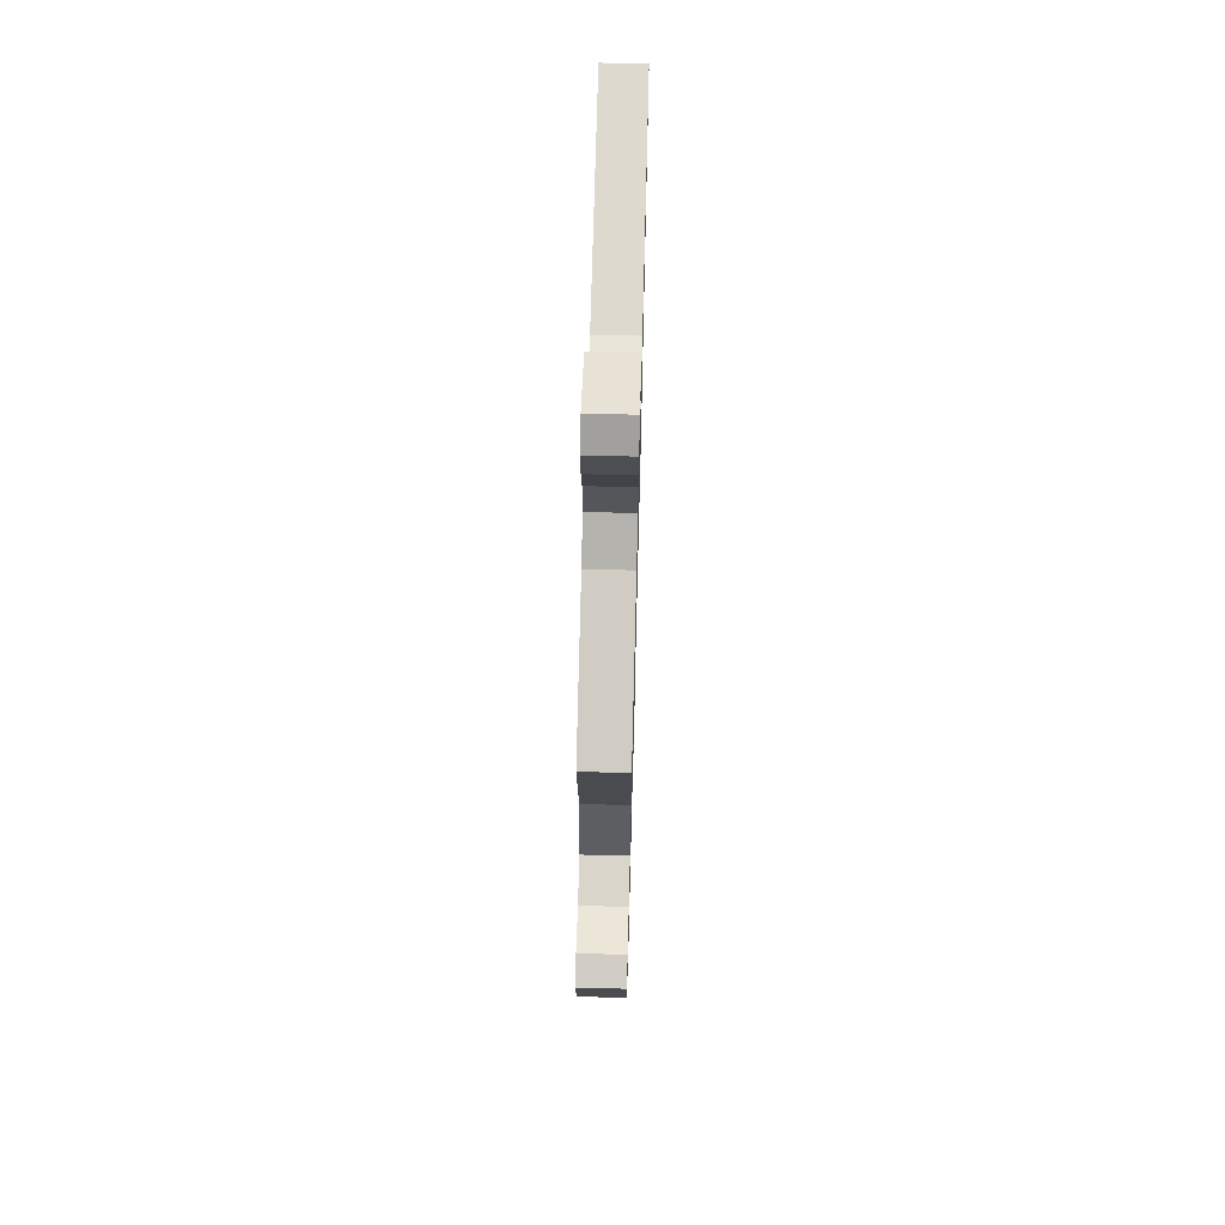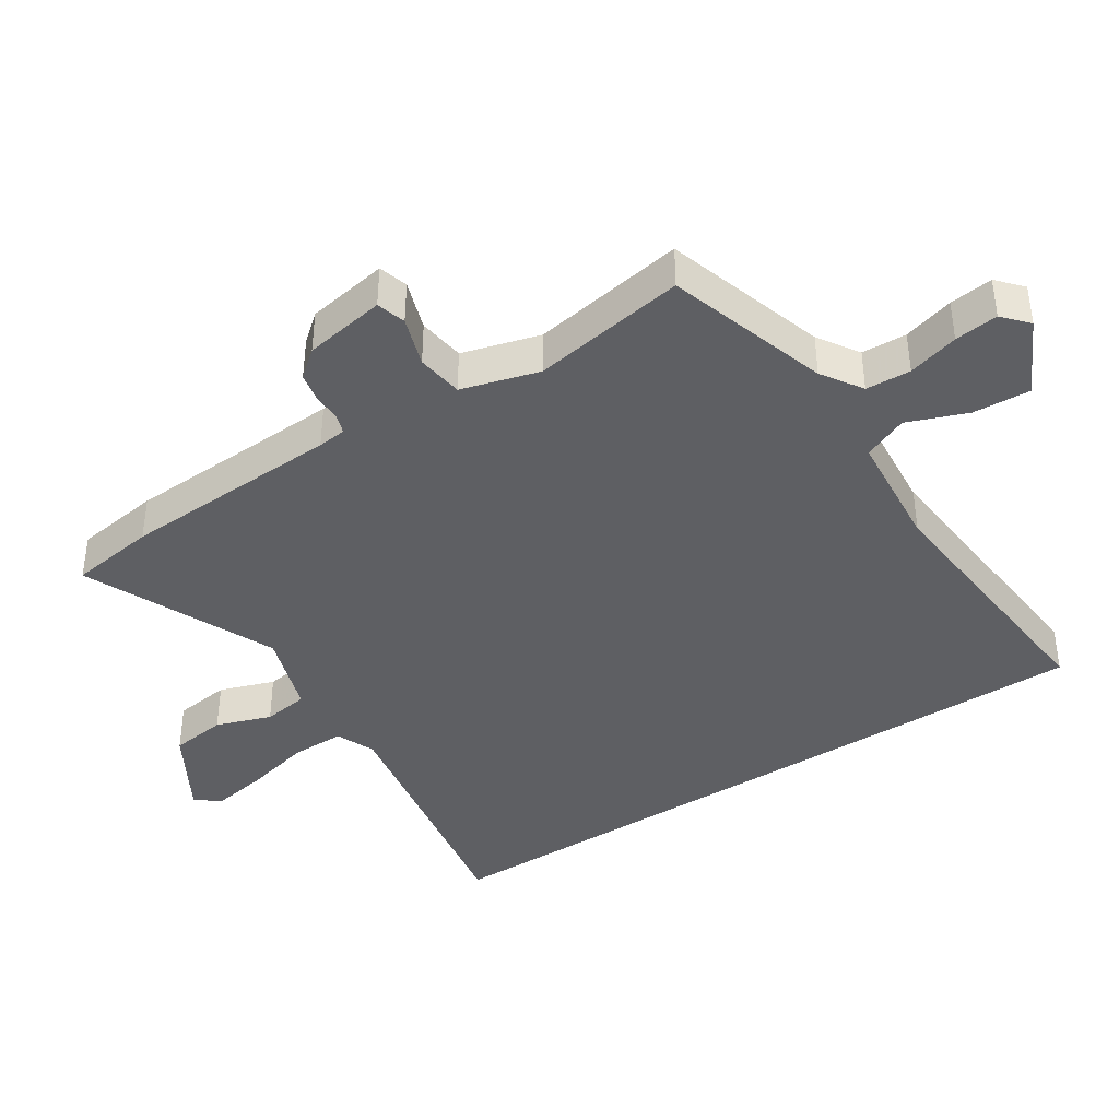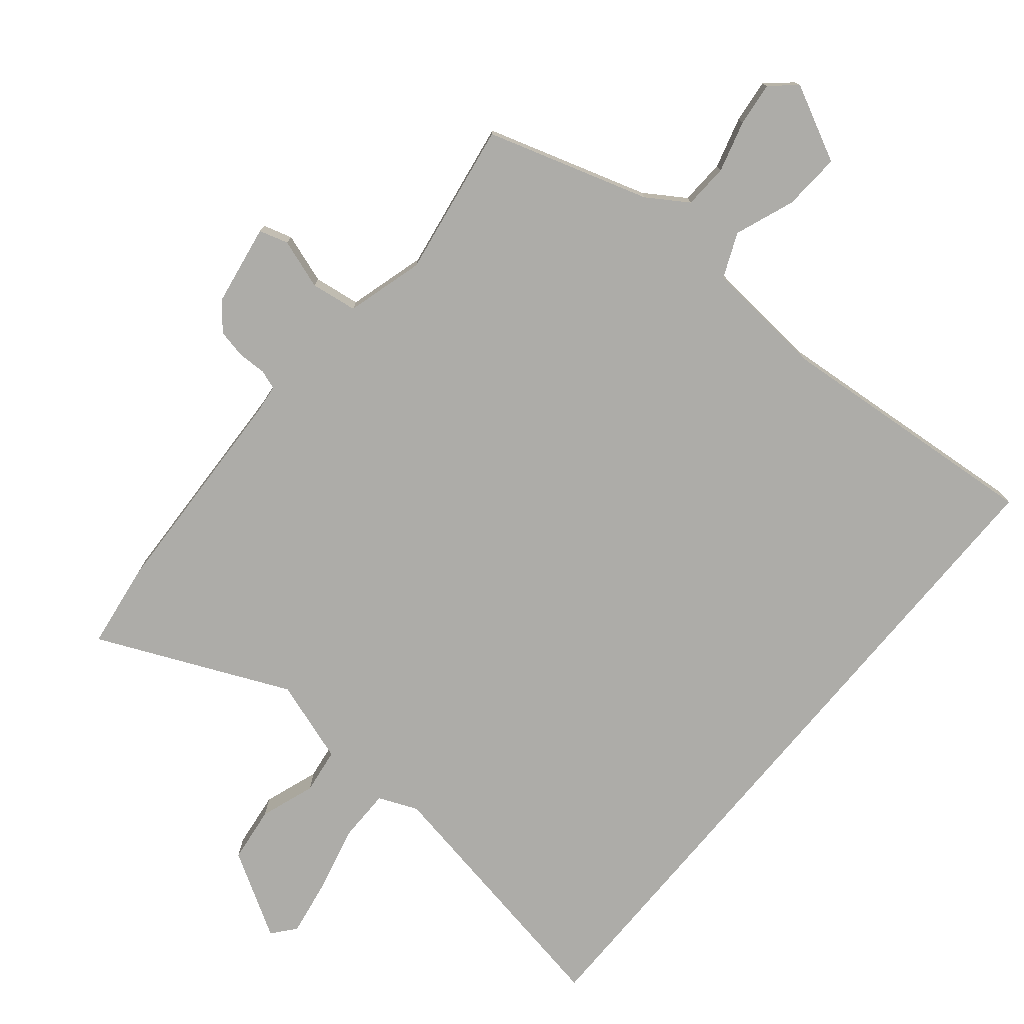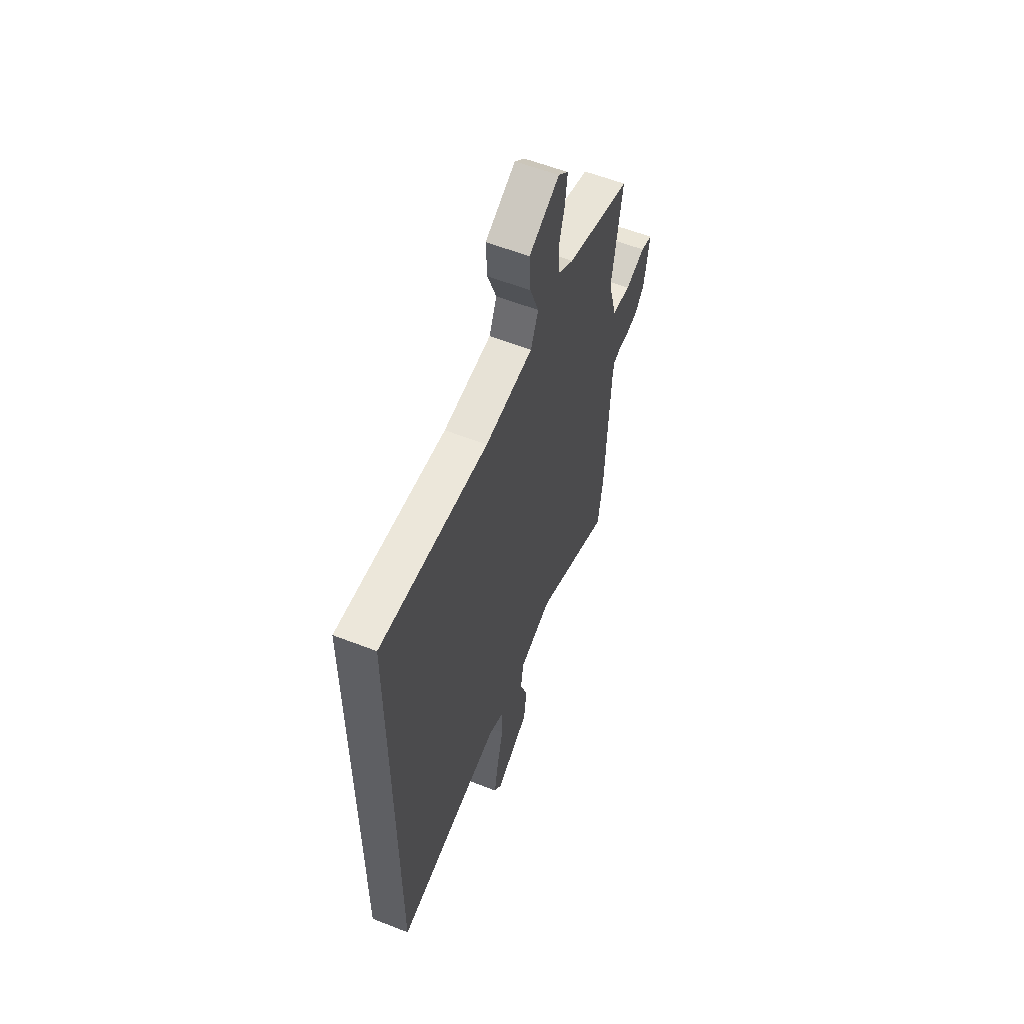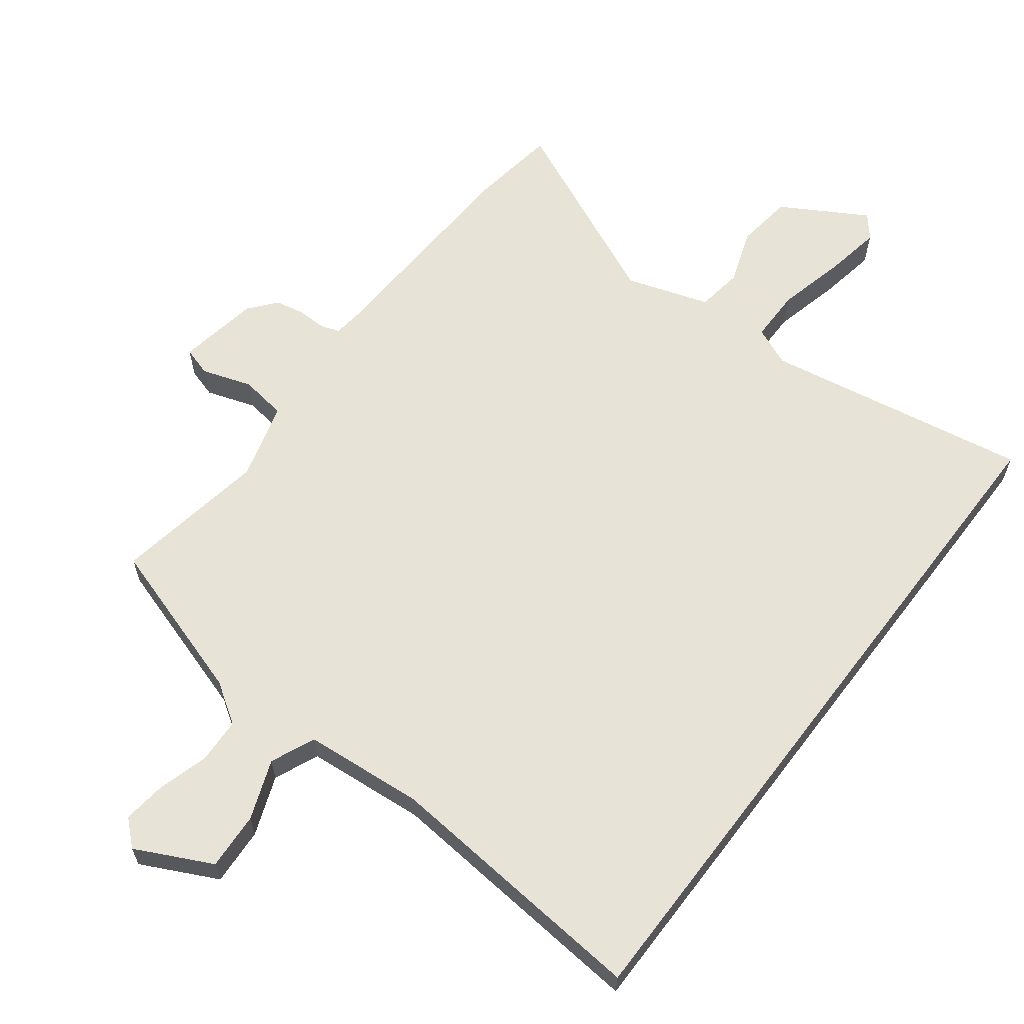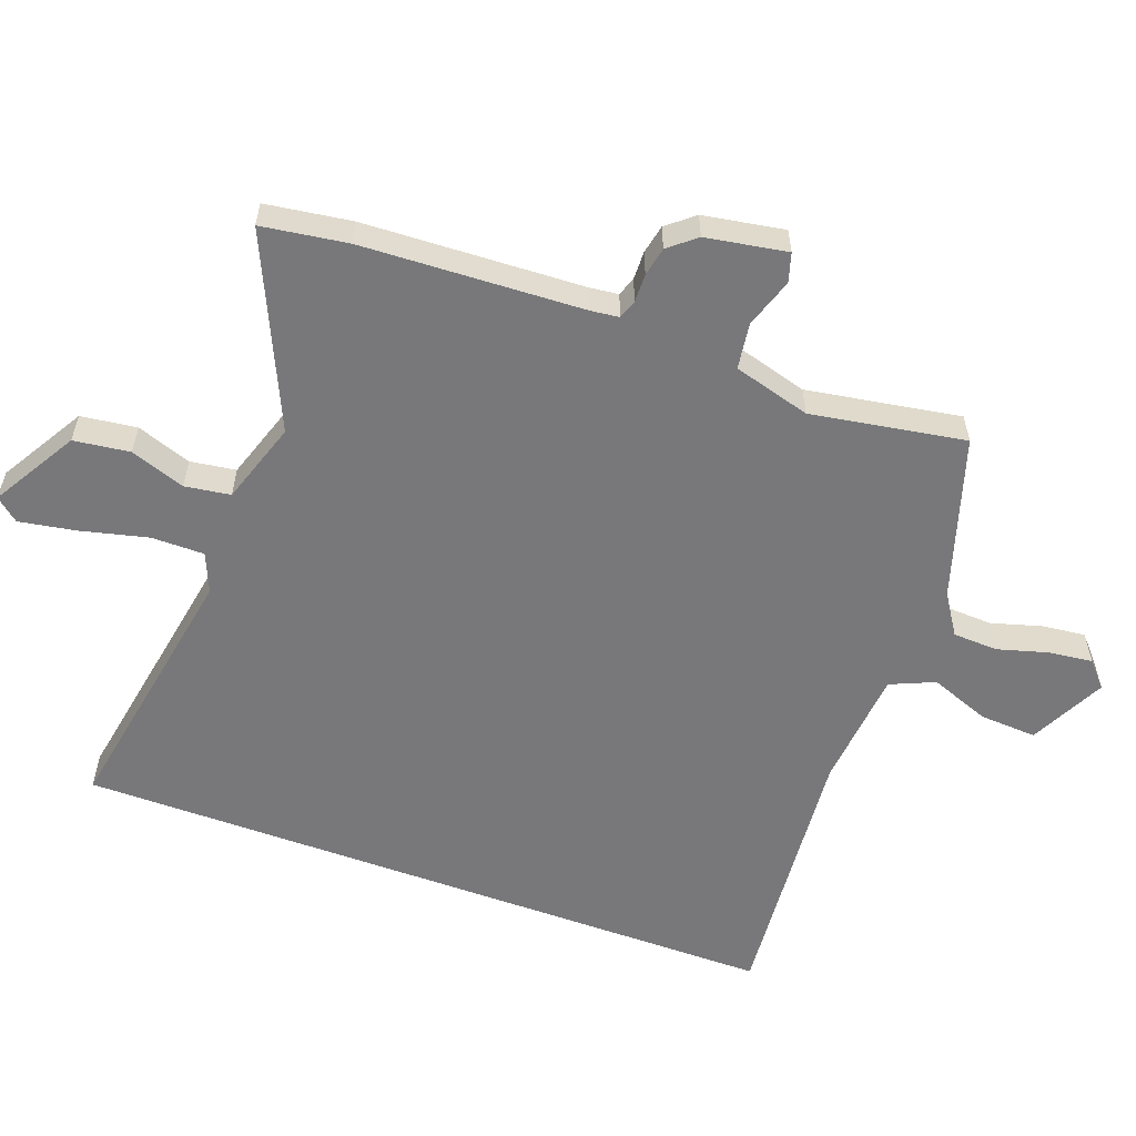
<metadata>
{"format":"obj","ext":"obj","renderer":"f3d","projection":"perspective","resolution":1024,"background":"white","views":[{"elev":66.5,"azim":-88.5,"up":"+Z"},{"elev":-40.5,"azim":-57.1,"up":"+Y"},{"elev":-76.7,"azim":-39.8,"up":"+Y"},{"elev":57.9,"azim":112.1,"up":"+Z"},{"elev":62.6,"azim":37.3,"up":"+Y"},{"elev":-57.5,"azim":-110.2,"up":"+Y"}]}
</metadata>
<code>
v -0.512 0.07 0.43
v -0.267 0.07 0.507
v -0.206 0.07 0.547
v -0.203 0.07 0.615
v -0.225 0.07 0.692
v -0.233 0.07 0.758
v -0.195 0.07 0.792
v -0.08 0.07 0.735
v -0.085 0.07 0.648
v -0.119 0.07 0.558
v -0.09 0.07 0.491
v 0.091 0.07 0.475
v 0.5 0.07 0.511
v 0.5 0.07 -0.572
v 0.099 0.07 -0.502
v 0.04 0.07 -0.527
v 0.04 0.07 -0.607
v 0.065 0.07 -0.709
v 0.08 0.07 -0.795
v 0.051 0.07 -0.83
v -0.077 0.07 -0.755
v -0.088 0.07 -0.67
v -0.059 0.07 -0.587
v -0.069 0.07 -0.518
v -0.194 0.07 -0.477
v -0.484 0.07 -0.607
v -0.503 0.07 -0.477
v -0.519 0.07 -0.143
v -0.524 0.07 -0.1
v -0.553 0.07 -0.09
v -0.596 0.07 -0.091
v -0.64 0.07 -0.082
v -0.674 0.07 -0.041
v -0.695 0.07 0.082
v -0.651 0.07 0.095
v -0.576 0.07 0.07
v -0.506 0.07 0.08
v -0.473 0.07 0.197
v -0.512 0 0.43
v -0.267 0 0.507
v -0.206 0 0.547
v -0.203 0 0.615
v -0.225 0 0.692
v -0.233 0 0.758
v -0.195 0 0.792
v -0.08 0 0.735
v -0.085 0 0.648
v -0.119 0 0.558
v -0.09 0 0.491
v 0.091 0 0.475
v 0.5 0 0.511
v 0.5 0 -0.572
v 0.099 0 -0.502
v 0.04 0 -0.527
v 0.04 0 -0.607
v 0.065 0 -0.709
v 0.08 0 -0.795
v 0.051 0 -0.83
v -0.077 0 -0.755
v -0.088 0 -0.67
v -0.059 0 -0.587
v -0.069 0 -0.518
v -0.194 0 -0.477
v -0.484 0 -0.607
v -0.503 0 -0.477
v -0.519 0 -0.143
v -0.524 0 -0.1
v -0.553 0 -0.09
v -0.596 0 -0.091
v -0.64 0 -0.082
v -0.674 0 -0.041
v -0.695 0 0.082
v -0.651 0 0.095
v -0.576 0 0.07
v -0.506 0 0.08
v -0.473 0 0.197
f 34 35 36
f 33 34 36
f 32 33 36
f 31 32 36
f 30 31 36
f 29 30 36 37
f 28 29 37 38
f 27 28 38
f 26 27 38
f 25 26 38
f 21 22 23
f 20 21 23
f 19 20 23
f 18 19 23
f 17 18 23
f 16 17 23 24
f 38 1 2
f 25 38 2
f 24 25 2
f 16 24 2
f 15 16 2
f 8 9 10
f 7 8 10
f 6 7 10
f 5 6 10
f 4 5 10
f 3 4 10 11
f 2 3 11
f 15 2 11
f 12 13 14 15
f 11 12 15
f 74 73 72
f 74 72 71
f 74 71 70
f 74 70 69
f 74 69 68
f 75 74 68 67
f 76 75 67 66
f 76 66 65
f 76 65 64
f 76 64 63
f 61 60 59
f 61 59 58
f 61 58 57
f 61 57 56
f 61 56 55
f 62 61 55 54
f 40 39 76
f 40 76 63
f 40 63 62
f 40 62 54
f 40 54 53
f 48 47 46
f 48 46 45
f 48 45 44
f 48 44 43
f 48 43 42
f 49 48 42 41
f 49 41 40
f 49 40 53
f 53 52 51 50
f 53 50 49
f 1 39 40 2
f 2 40 41 3
f 3 41 42 4
f 4 42 43 5
f 5 43 44 6
f 6 44 45 7
f 7 45 46 8
f 8 46 47 9
f 9 47 48 10
f 10 48 49 11
f 11 49 50 12
f 12 50 51 13
f 13 51 52 14
f 14 52 53 15
f 15 53 54 16
f 16 54 55 17
f 17 55 56 18
f 18 56 57 19
f 19 57 58 20
f 20 58 59 21
f 21 59 60 22
f 22 60 61 23
f 23 61 62 24
f 24 62 63 25
f 25 63 64 26
f 26 64 65 27
f 27 65 66 28
f 28 66 67 29
f 29 67 68 30
f 30 68 69 31
f 31 69 70 32
f 32 70 71 33
f 33 71 72 34
f 34 72 73 35
f 35 73 74 36
f 36 74 75 37
f 37 75 76 38
f 38 76 39 1

</code>
